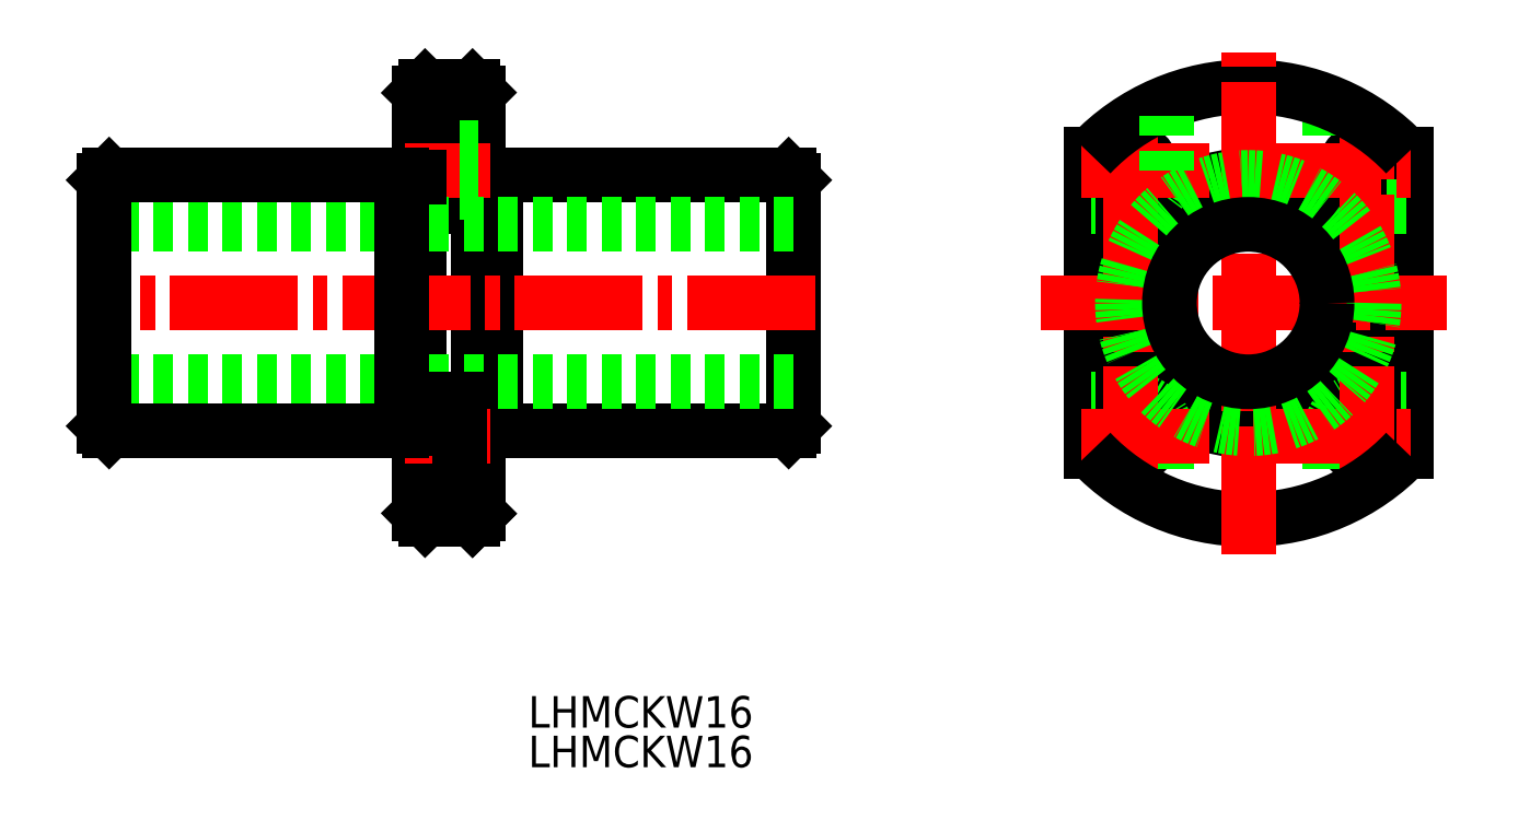
<metadata>
{"format":"dxf","ext":"dxf","renderer":"ezdxf+matplotlib","layout":"modelspace","background":"white","min_lineweight":24,"dpi":150}
</metadata>
<code>
0
SECTION
2
ENTITIES
0
TEXT
8
0
10
249.6
20
219.1
30
0
40
3.2
1
LHMCKW16
0
TEXT
8
0
10
249.6
20
223.1
30
0
40
3.2
1
LHMCKW16
0
LINE
8
0
10
238.6
20
286.6
30
0
11
242.7
21
286.6
31
0
0
LINE
8
0
10
244
20
288.2
30
0
11
242.7
21
288.2
31
0
0
LINE
8
0
10
244.6
20
287.6
30
0
11
244
21
288.2
31
0
0
LINE
8
0
10
238.6
20
262.3
30
0
11
238.6
21
262.3
31
0
0
LINE
8
0
10
238.6
20
276
30
0
11
242.7
21
276
31
0
0
LINE
8
0
10
242.7
20
276
30
0
11
242.7
21
286.6
31
0
0
LINE
8
0
10
244.6
20
287.6
30
0
11
244.6
21
244.8
31
0
0
LINE
8
0
10
238.6
20
287.6
30
0
11
239.2
21
288.2
31
0
0
LINE
8
0
10
238.6
20
244.9
30
0
11
238.6
21
287.6
31
0
0
LINE
8
0
10
276.1
20
279.2
30
0
11
246.3
21
279.2
31
0
0
LINE
8
0
10
246.3
20
279
30
0
11
246.3
21
253.2
31
0
0
LINE
8
0
10
276.6
20
253.7
30
0
11
276.6
21
266.2
31
0
0
LINE
8
0
10
276.6
20
278.7
30
0
11
276.1
21
279.2
31
0
0
LINE
8
0
10
246.3
20
279
30
0
11
244.6
21
279
31
0
0
LINE
8
0
10
276.6
20
277.8
30
0
11
276.6
21
266.2
31
0
0
LINE
8
0
10
276.6
20
277.8
30
0
11
276.6
21
278.7
31
0
0
LINE
8
0
10
246.3
20
279.2
30
0
11
246.3
21
279
31
0
0
LINE
8
0
10
244.6
20
244.8
30
0
11
244
21
244.2
31
0
0
LINE
8
0
10
276.1
20
253.2
30
0
11
246.3
21
253.2
31
0
0
LINE
8
0
10
276.6
20
253.7
30
0
11
276.1
21
253.2
31
0
0
LINE
8
0
10
246.3
20
253.5
30
0
11
244.6
21
253.5
31
0
0
LINE
8
CENTER
10
278.8
20
266.2
30
0
11
204.6
21
266.2
31
0
0
LINE
8
CENTER
10
237.1
20
279.7
30
0
11
245.8
21
279.7
31
0
0
LINE
8
0
10
242.7
20
282
30
0
11
244.6
21
282
31
0
0
LINE
8
0
10
242.7
20
277.5
30
0
11
244.6
21
277.5
31
0
0
LINE
8
0
10
276.6
20
258.2
30
0
11
206.6
21
258.2
31
0
0
LINE
8
0
10
276.6
20
274.2
30
0
11
206.6
21
274.2
31
0
0
CIRCLE
8
0
10
322.8
20
266.2
30
0
40
13
0
CIRCLE
8
0
10
334.8
20
279.7
30
0
40
2.25
0
CIRCLE
8
0
10
310.8
20
279.7
30
0
40
2.25
0
LINE
8
0
10
306.8
20
281.3
30
0
11
306.8
21
251.1
31
0
0
CIRCLE
8
0
10
334.8
20
252.7
30
0
40
2.25
0
LINE
8
0
10
338.8
20
251.1
30
0
11
338.8
21
281.3
31
0
0
CIRCLE
8
0
10
310.8
20
252.7
30
0
40
2.25
0
LINE
8
0
10
314.5
20
245.8
30
0
11
314.5
21
252.7
31
0
0
ARC
8
0
10
310.8
20
252.7
30
0
40
3.75
50
0
51
90
0
LINE
8
0
10
310.8
20
276
30
0
11
306.8
21
276
31
0
0
LINE
8
0
10
310.8
20
256.5
30
0
11
306.8
21
256.5
31
0
0
LINE
8
0
10
331
20
245.8
30
0
11
331
21
252.7
31
0
0
ARC
8
0
10
310.8
20
279.7
30
0
40
3.75
50
270
51
0
0
LINE
8
0
10
331
20
279.7
30
0
11
331
21
286.6
31
0
0
LINE
8
0
10
338.8
20
276
30
0
11
334.8
21
276
31
0
0
ARC
8
0
10
334.8
20
279.7
30
0
40
3.75
50
180
51
270
0
ARC
8
0
10
334.8
20
252.7
30
0
40
3.75
50
90
51
180
0
LINE
8
0
10
334.8
20
256.5
30
0
11
338.8
21
256.5
31
0
0
LINE
8
0
10
305.8
20
279.7
30
0
11
339.8
21
279.7
31
0
0
LINE
8
0
10
310.8
20
246.8
30
0
11
310.8
21
285.7
31
0
0
LINE
8
0
10
334.8
20
246.8
30
0
11
334.8
21
285.7
31
0
0
LINE
8
0
10
305.8
20
252.7
30
0
11
339.8
21
252.7
31
0
0
ARC
8
0
10
322.8
20
266.2
30
0
40
22
50
223.3
51
316.7
0
ARC
8
0
10
322.8
20
266.2
30
0
40
22
50
43.34
51
136.7
0
LINE
8
0
10
301.7
20
266.2
30
0
11
342.9
21
266.2
31
0
0
LINE
8
0
10
322.8
20
240.7
30
0
11
322.8
21
292.7
31
0
0
CIRCLE
8
0
10
322.8
20
266.2
30
0
40
12.77
0
CIRCLE
8
0
10
322.8
20
266.2
30
0
40
8
0
LINE
8
0
10
314.5
20
279.7
30
0
11
314.5
21
286.6
31
0
0
LINE
8
CENTER
10
237.1
20
252.7
30
0
11
245.8
21
252.7
31
0
0
LINE
8
0
10
242.7
20
250.5
30
0
11
244.6
21
250.5
31
0
0
LINE
8
0
10
242.7
20
255
30
0
11
244.6
21
255
31
0
0
LINE
8
0
10
207.1
20
279.2
30
0
11
236.8
21
279.2
31
0
0
LINE
8
0
10
236.8
20
279
30
0
11
236.8
21
253.2
31
0
0
LINE
8
0
10
206.6
20
253.7
30
0
11
206.6
21
266.2
31
0
0
LINE
8
0
10
206.6
20
278.7
30
0
11
207.1
21
279.2
31
0
0
LINE
8
0
10
236.8
20
279
30
0
11
238.6
21
279
31
0
0
LINE
8
0
10
206.6
20
277.8
30
0
11
206.6
21
266.2
31
0
0
LINE
8
0
10
206.6
20
277.8
30
0
11
206.6
21
278.7
31
0
0
LINE
8
0
10
236.8
20
279.2
30
0
11
236.8
21
279
31
0
0
LINE
8
0
10
207.1
20
253.2
30
0
11
236.8
21
253.2
31
0
0
LINE
8
0
10
206.6
20
253.7
30
0
11
207.1
21
253.2
31
0
0
LINE
8
0
10
236.8
20
253.5
30
0
11
238.6
21
253.5
31
0
0
LINE
8
0
10
239.2
20
288.2
30
0
11
242.7
21
288.2
31
0
0
LINE
8
0
10
238.6
20
245.8
30
0
11
242.7
21
245.8
31
0
0
LINE
8
0
10
244
20
244.2
30
0
11
242.7
21
244.2
31
0
0
LINE
8
0
10
244.6
20
244.8
30
0
11
244
21
244.2
31
0
0
LINE
8
0
10
238.6
20
256.5
30
0
11
242.7
21
256.5
31
0
0
LINE
8
0
10
242.7
20
256.5
30
0
11
242.7
21
245.8
31
0
0
LINE
8
0
10
238.6
20
244.9
30
0
11
239.2
21
244.2
31
0
0
LINE
8
0
10
239.2
20
244.2
30
0
11
242.7
21
244.2
31
0
0
VIEWPORT
8
0
10
5.614
20
3.902
30
0
40
9.313
41
6.293
68
     1
69
     1
0
VIEWPORT
8
0
10
5.614
20
3.902
30
0
40
8.982
41
6.243
68
     2
69
     2
0
ENDSEC
0
EOF

</code>
